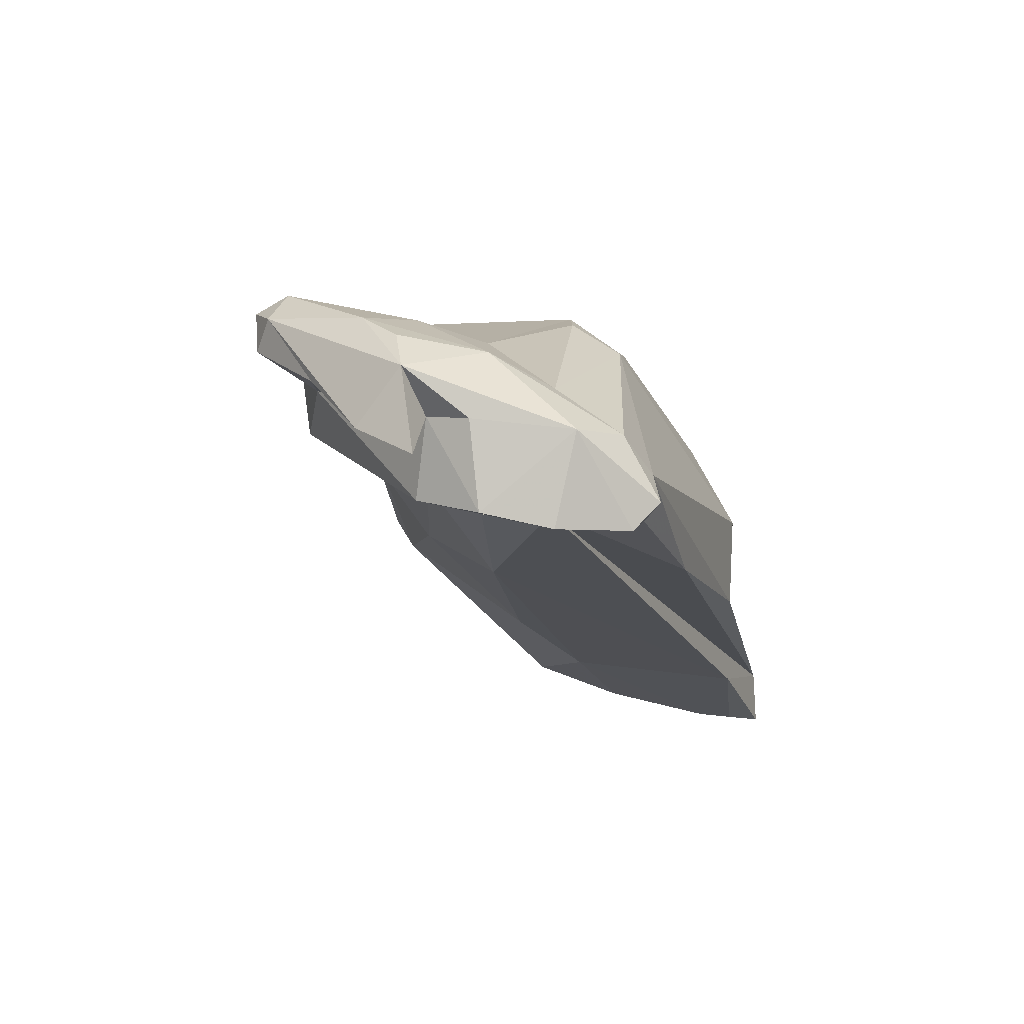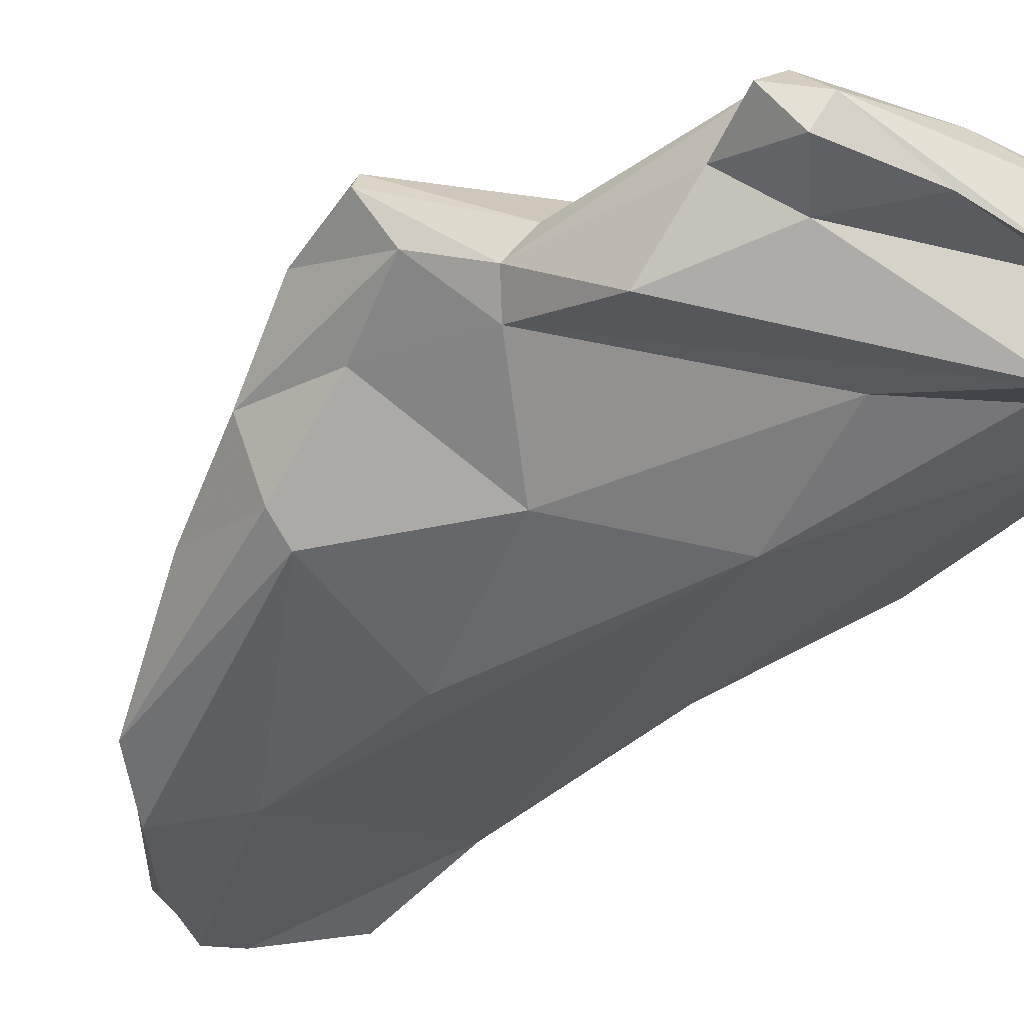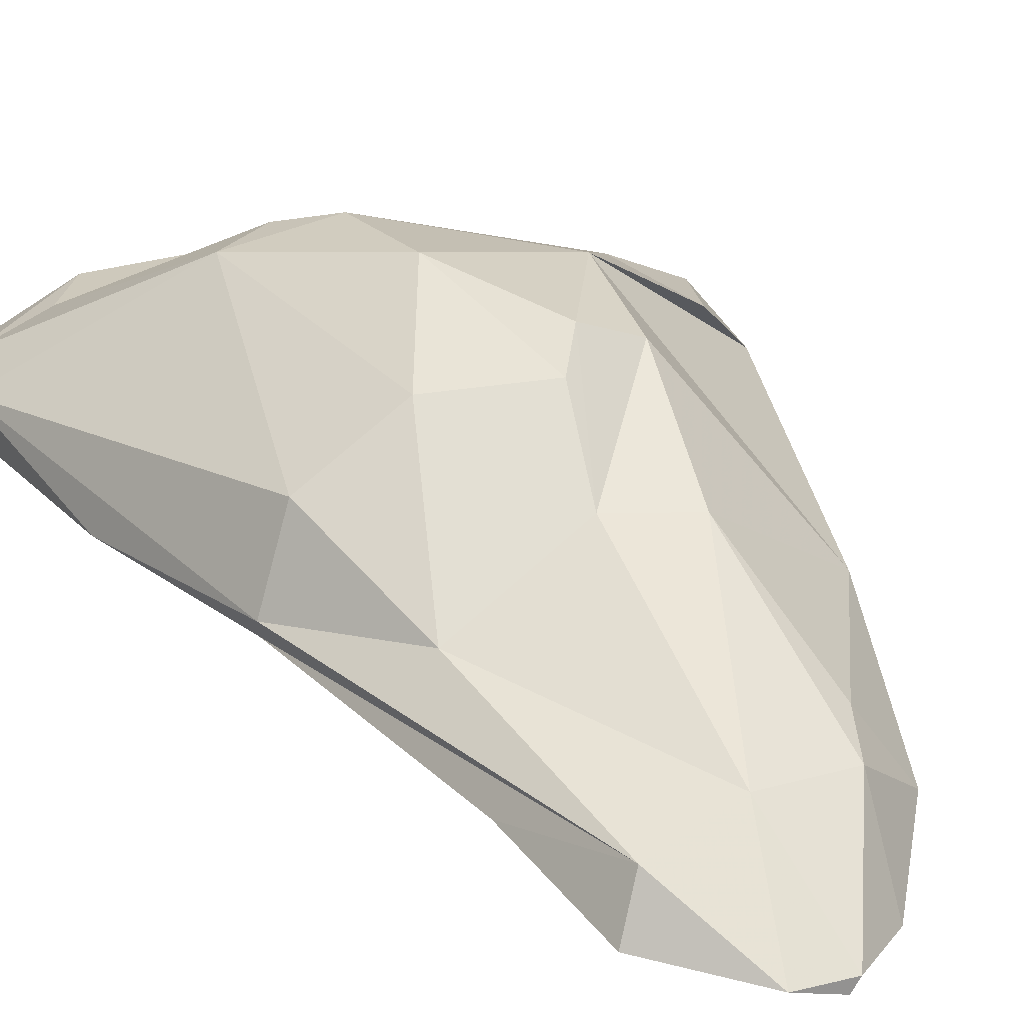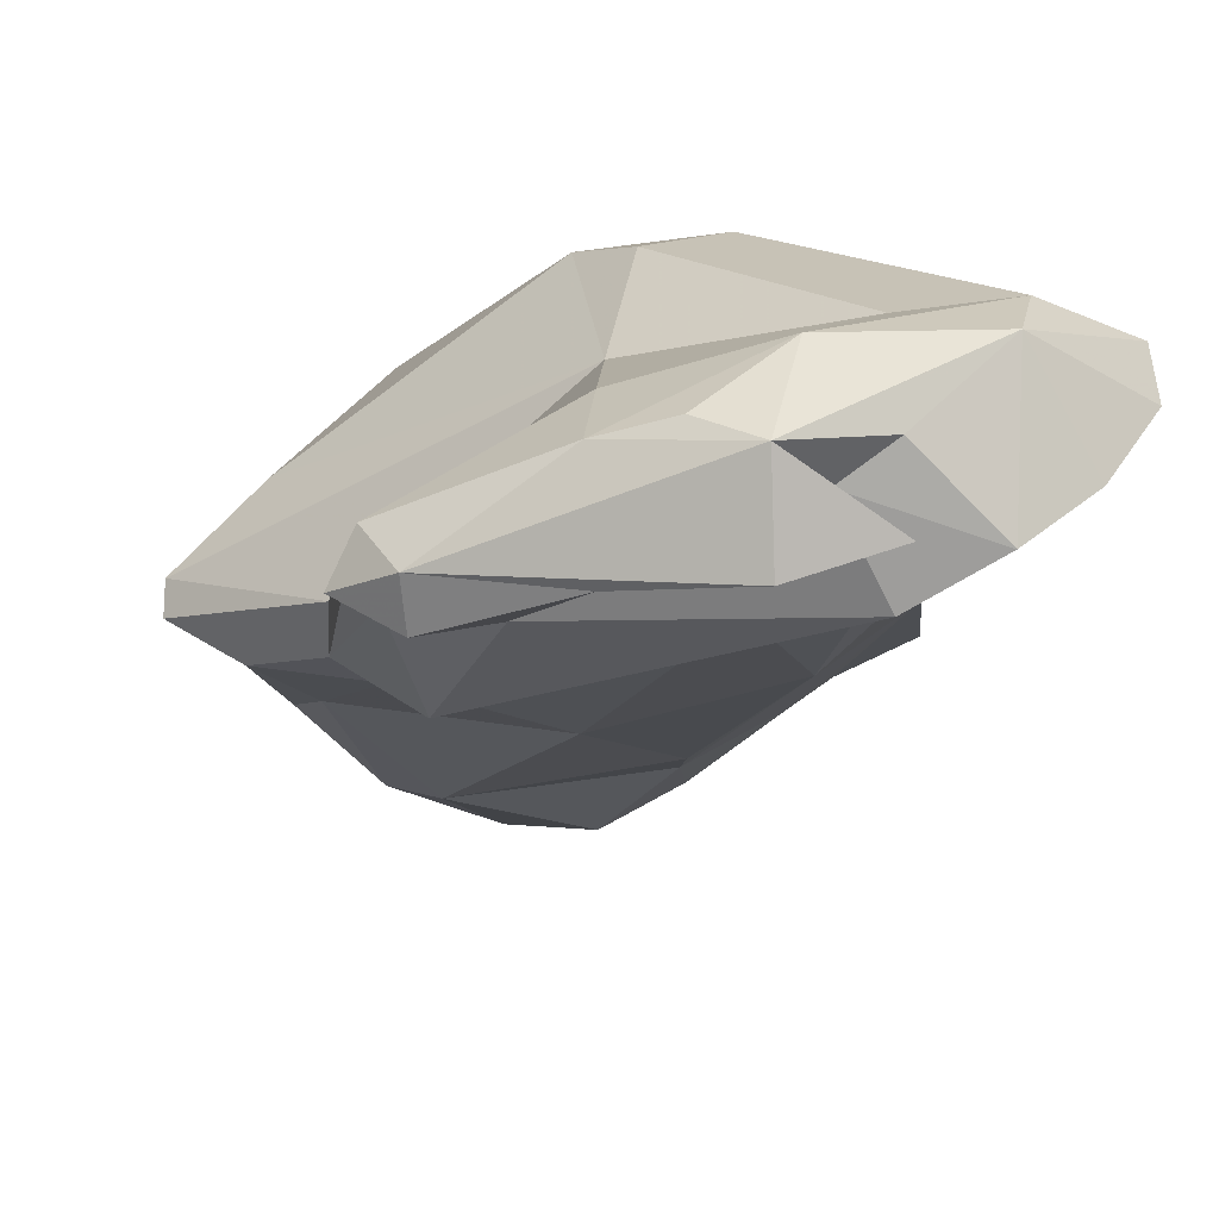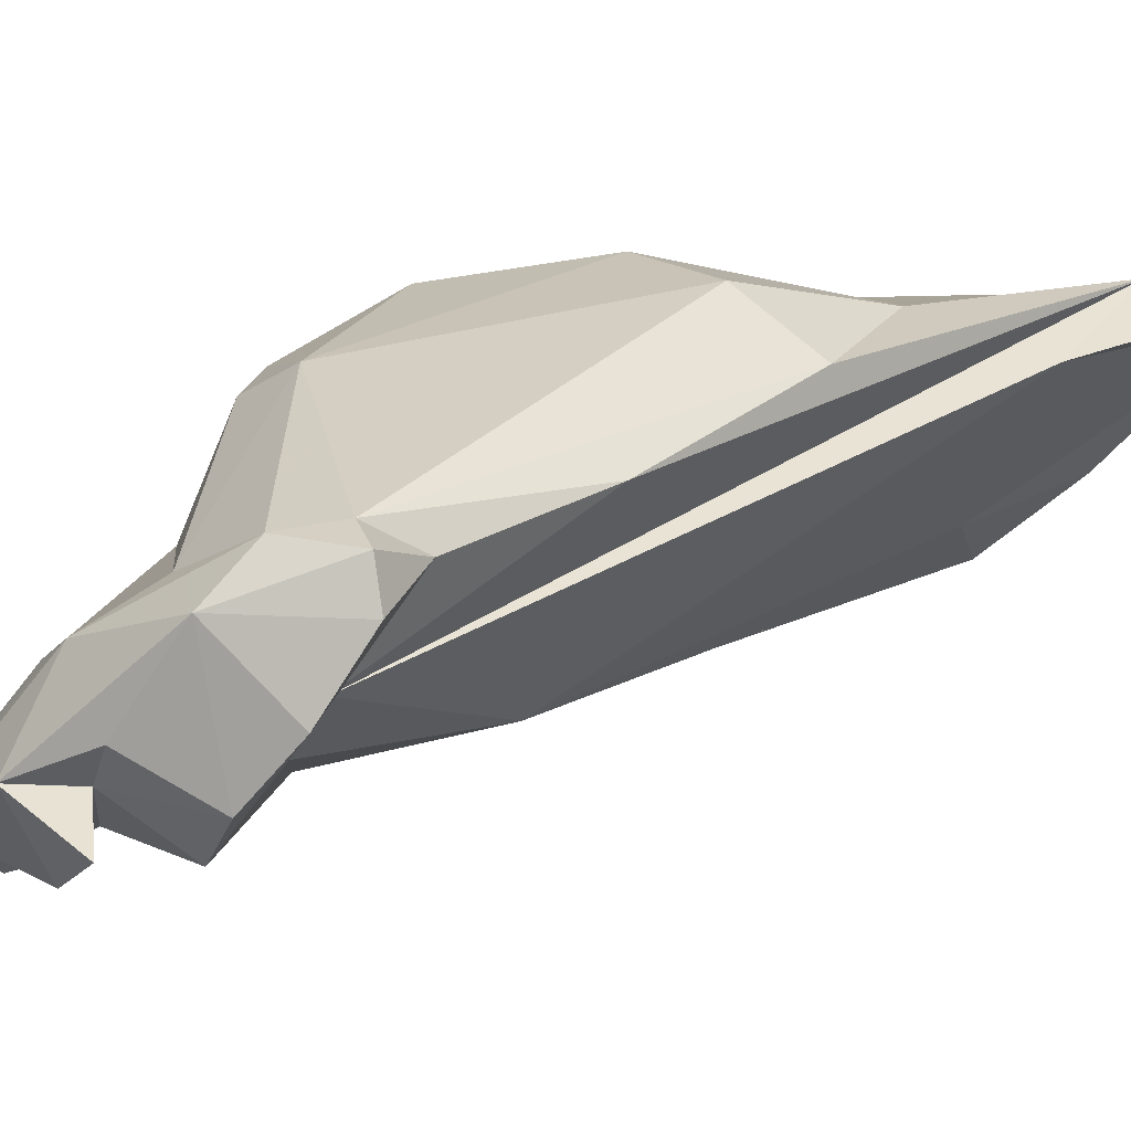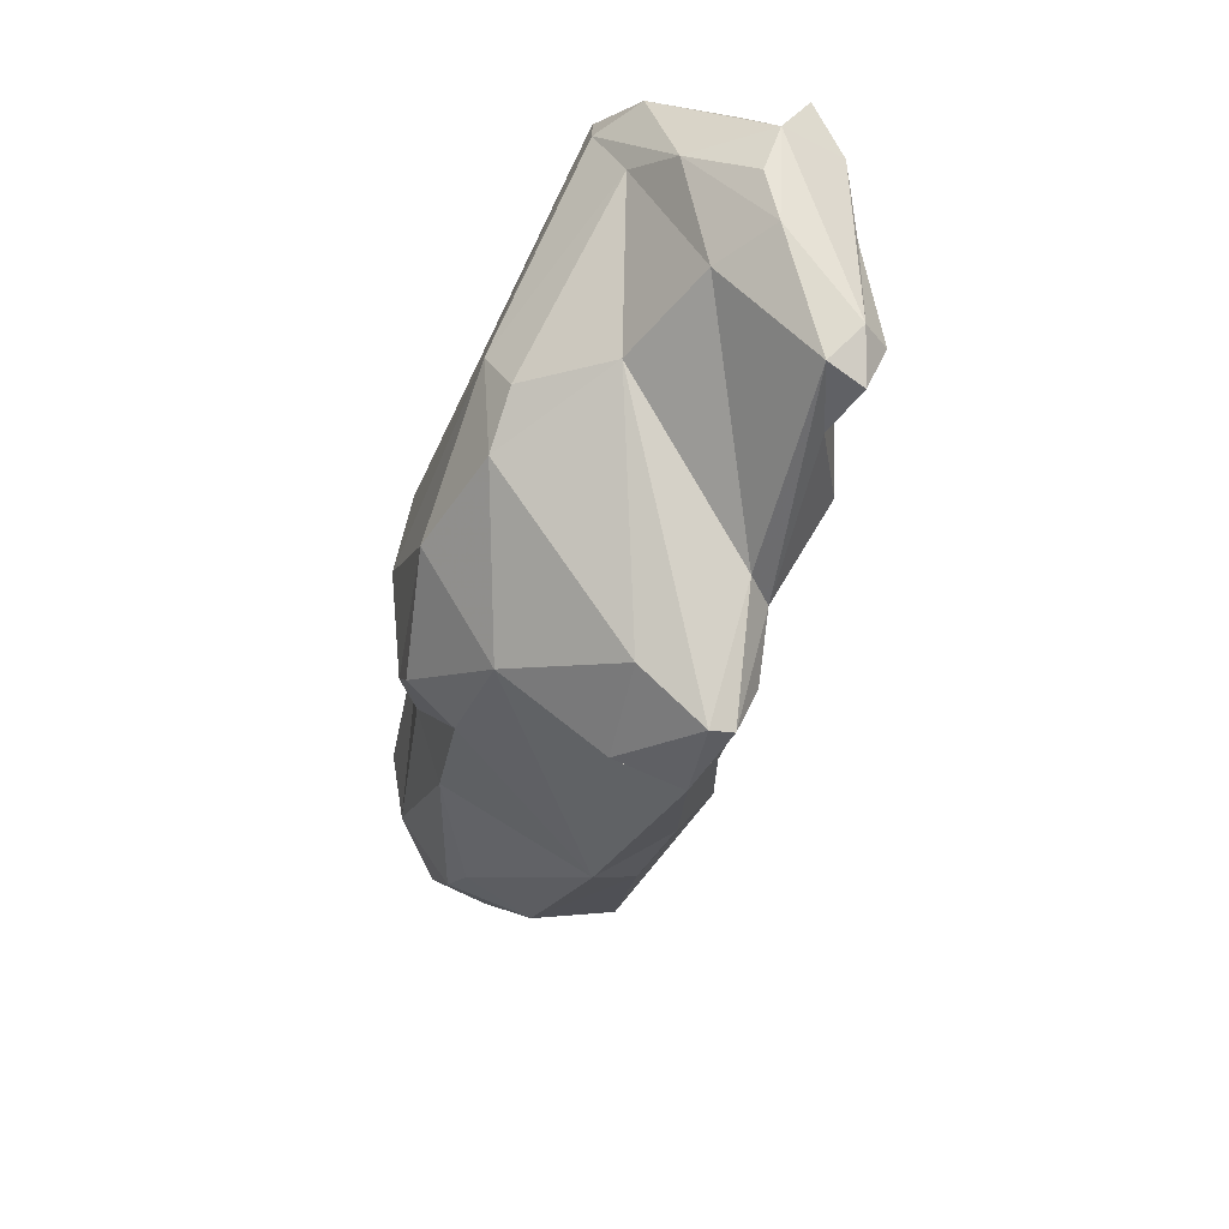
<metadata>
{"format":"obj","ext":"obj","renderer":"f3d","projection":"perspective","resolution":1024,"background":"white","views":[{"elev":61.3,"azim":51.1,"up":"+Z"},{"elev":-71.1,"azim":-52.7,"up":"+Y"},{"elev":55.6,"azim":134.3,"up":"+Y"},{"elev":-27.0,"azim":-6.8,"up":"+Y"},{"elev":-3.8,"azim":45.2,"up":"+Y"},{"elev":36.3,"azim":-99.7,"up":"+Z"}]}
</metadata>
<code>
v 143.5 296.2 102.6
v 145.7 293.8 102.5
v 143.5 295.1 102.3
v 147.7 293.8 106.5
v 147.8 293 104.9
v 146 299.5 99.69
v 147.3 289.9 114.4
v 147.9 294.7 98.74
v 148 291.3 115.4
v 147.2 296.5 94.51
v 149.9 294.5 93.87
v 148.7 291 111.8
v 148.9 289.6 116.2
v 150.2 290 107.9
v 149.2 288.7 114.9
v 144.6 296.7 98.8
v 154 297.6 112.6
v 149.5 303.4 101.9
v 146.1 298.5 104.2
v 149.4 292.9 103.7
v 150 297.7 89.68
v 151.5 294.2 93.67
v 151.6 304.9 97.46
v 154.7 293.2 100.7
v 152.8 292 118.6
v 150.7 299.4 89.26
v 157.5 291.4 111.5
v 151.6 290 113.4
v 153.3 294.4 116.6
v 157 288.5 118.7
v 153.5 302.9 109.1
v 154.2 297.9 83.75
v 153.6 306.6 98.58
v 155.5 306.8 97.24
v 154.9 292.2 119.6
v 158.6 295.8 93.69
v 153.2 288.9 117.2
v 158.3 291.1 118.7
v 154.9 301.8 111.4
v 157.4 302.5 111.2
v 157.3 298.6 82.05
v 154.5 305.7 104.5
v 159.5 299.4 85.4
v 157.7 294.8 119.1
v 156.7 291.1 120.4
v 156.9 304.3 84.43
v 160.5 301.4 79.87
v 158 306 93.54
v 156.2 301.5 82
v 155.4 305.4 91.43
v 160.2 292.9 105.6
v 159.9 289.2 119.8
v 159.8 292.1 119.4
v 160.8 303.1 79
v 160 296.4 117.5
v 158.5 305 82.59
v 160.8 291.6 115.3
v 162.7 290.3 117.7
v 163.4 297.2 117.4
v 160.1 289 116.5
v 164.2 305 78.23
v 162.2 306.7 83.76
v 163.6 293.3 115.5
v 166.6 303.6 89.46
v 159.1 306.6 100.2
v 162.8 295.2 119.1
v 165 292.3 117.2
v 163.7 305.4 78.27
v 165.7 296.7 113.8
v 166.4 296.7 116.5
v 165 297.6 115.8
v 163.6 305.2 100.9
v 166.4 298.9 107.7
v 166.7 295 116.4
v 165.7 305.9 79.24
v 164.2 305.1 93.96
v 166.4 302.7 99.63
v 166 306.7 84.44
v 167.8 305.4 83.44
g foo
f 30 52 45
f 30 45 13
f 13 45 25
f 45 35 25
f 37 30 13
f 13 25 9
f 15 37 13
f 13 9 7
f 15 13 7
f 66 44 45
f 53 66 45
f 45 44 35
f 53 45 38
f 38 45 52
f 29 25 44
f 35 44 25
f 30 37 52
f 37 38 52
f 28 38 37
f 29 9 25
f 28 15 12
f 37 15 28
f 12 7 9
f 12 15 7
f 70 59 66
f 67 74 66
f 74 70 66
f 59 55 44
f 66 59 44
f 67 66 58
f 53 58 66
f 29 44 55
f 60 58 38
f 58 53 38
f 60 38 28
f 4 9 29
f 12 14 28
f 60 28 14
f 5 9 4
f 5 12 9
f 14 12 5
f 71 59 70
f 40 59 71
f 69 71 70
f 69 70 74
f 59 40 55
f 69 74 67
f 63 69 67
f 55 40 39
f 31 39 40
f 55 39 17
f 57 67 60
f 57 63 67
f 60 67 58
f 17 39 31
f 29 55 17
f 27 57 60
f 17 31 19
f 17 4 29
f 1 17 19
f 4 17 1
f 20 27 60
f 60 14 20
f 3 4 1
f 20 14 5
f 5 4 3
f 2 5 3
f 2 20 5
f 77 72 71
f 72 65 40
f 71 72 40
f 77 71 73
f 71 69 73
f 63 73 69
f 42 31 40
f 42 18 31
f 63 57 51
f 18 19 31
f 51 57 27
f 51 27 24
f 24 27 20
f 18 6 19
f 8 24 20
f 6 1 19
f 2 8 20
f 16 1 6
f 3 1 16
f 3 16 2
f 65 42 40
f 34 42 65
f 42 34 33
f 42 33 18
f 51 64 63
f 43 64 51
f 33 23 18
f 43 51 36
f 36 51 24
f 8 22 24
f 36 24 22
f 16 6 18
f 11 22 8
f 10 8 2
f 10 11 8
f 10 2 16
f 76 72 77
f 78 77 73
f 78 76 77
f 78 73 63
f 76 65 72
f 64 78 63
f 34 65 76
f 48 34 76
f 48 33 34
f 43 61 64
f 23 33 48
f 23 48 50
f 26 23 50
f 18 23 26
f 16 18 26
f 22 43 36
f 10 16 26
f 21 10 26
f 11 10 21
f 64 79 78
f 48 76 62
f 62 76 78
f 75 79 64
f 61 75 64
f 50 48 62
f 56 50 62
f 46 50 56
f 43 47 61
f 26 50 46
f 41 47 43
f 49 26 46
f 43 22 41
f 22 32 41
f 21 26 49
f 11 21 32
f 21 49 32
f 22 11 32
f 75 78 79
f 62 78 75
f 68 62 75
f 61 68 75
f 56 62 68
f 54 56 68
f 68 61 47
f 47 54 68
f 49 56 54
f 49 46 56
f 47 49 54
f 32 49 47
f 41 32 47
g

</code>
